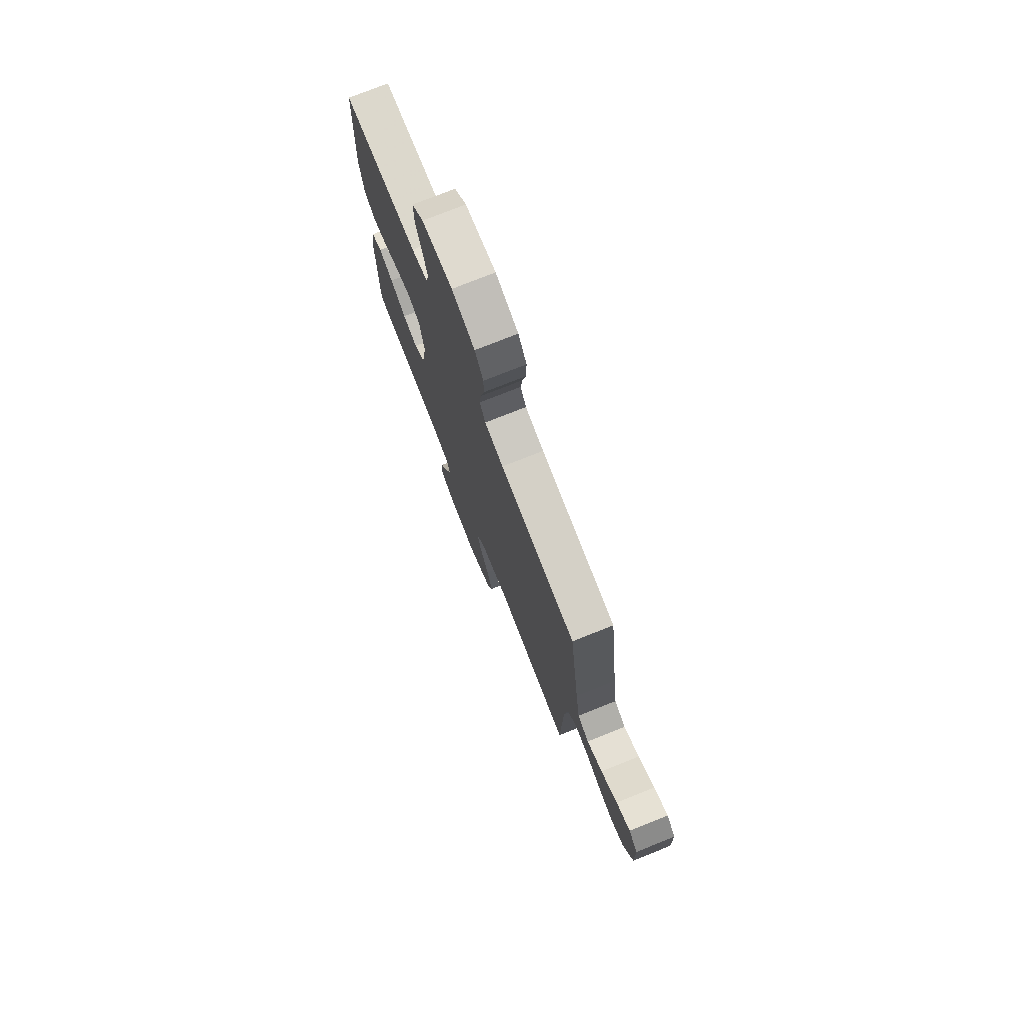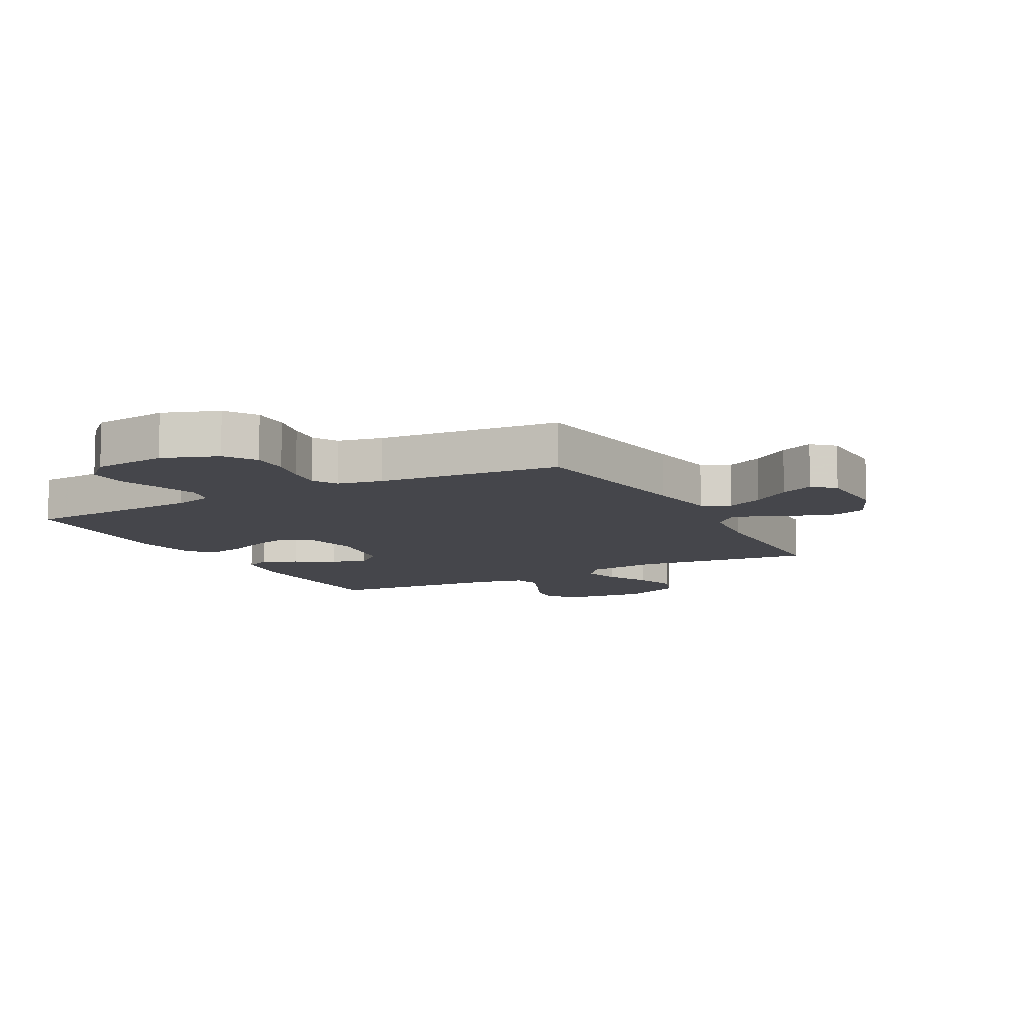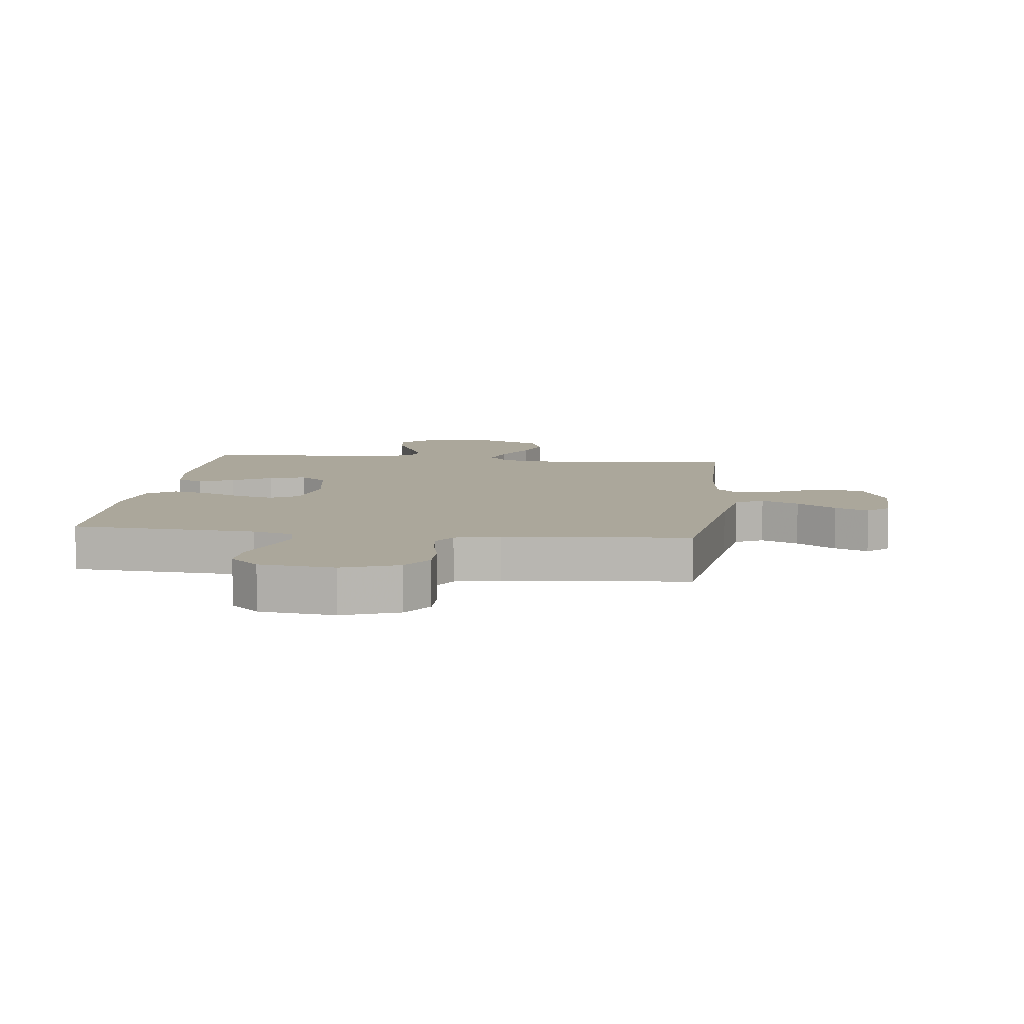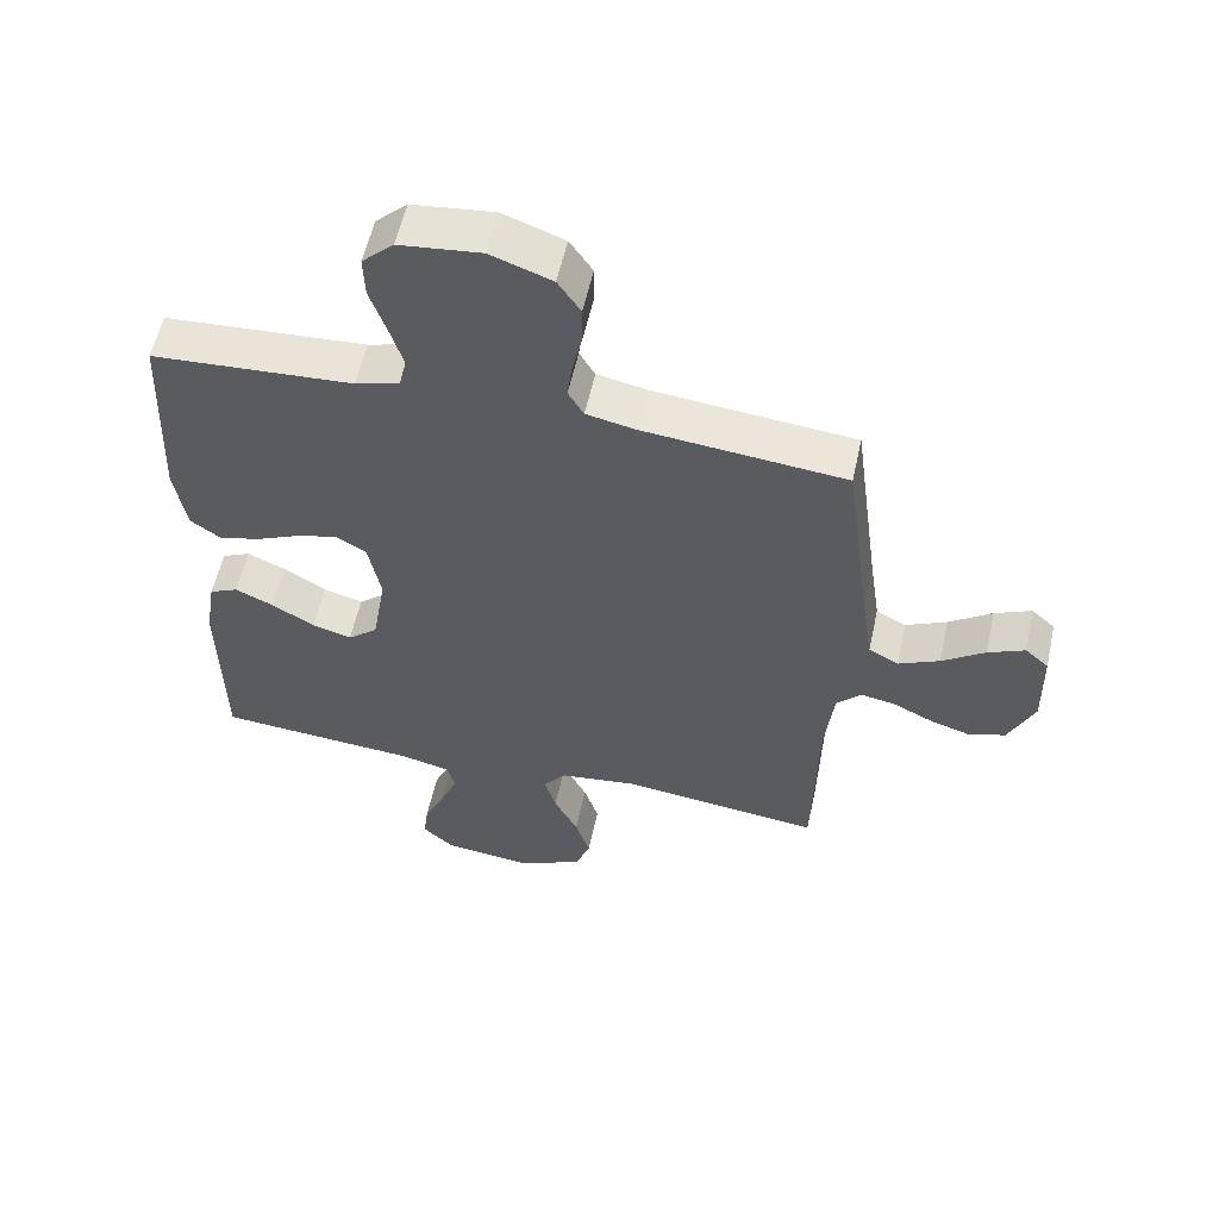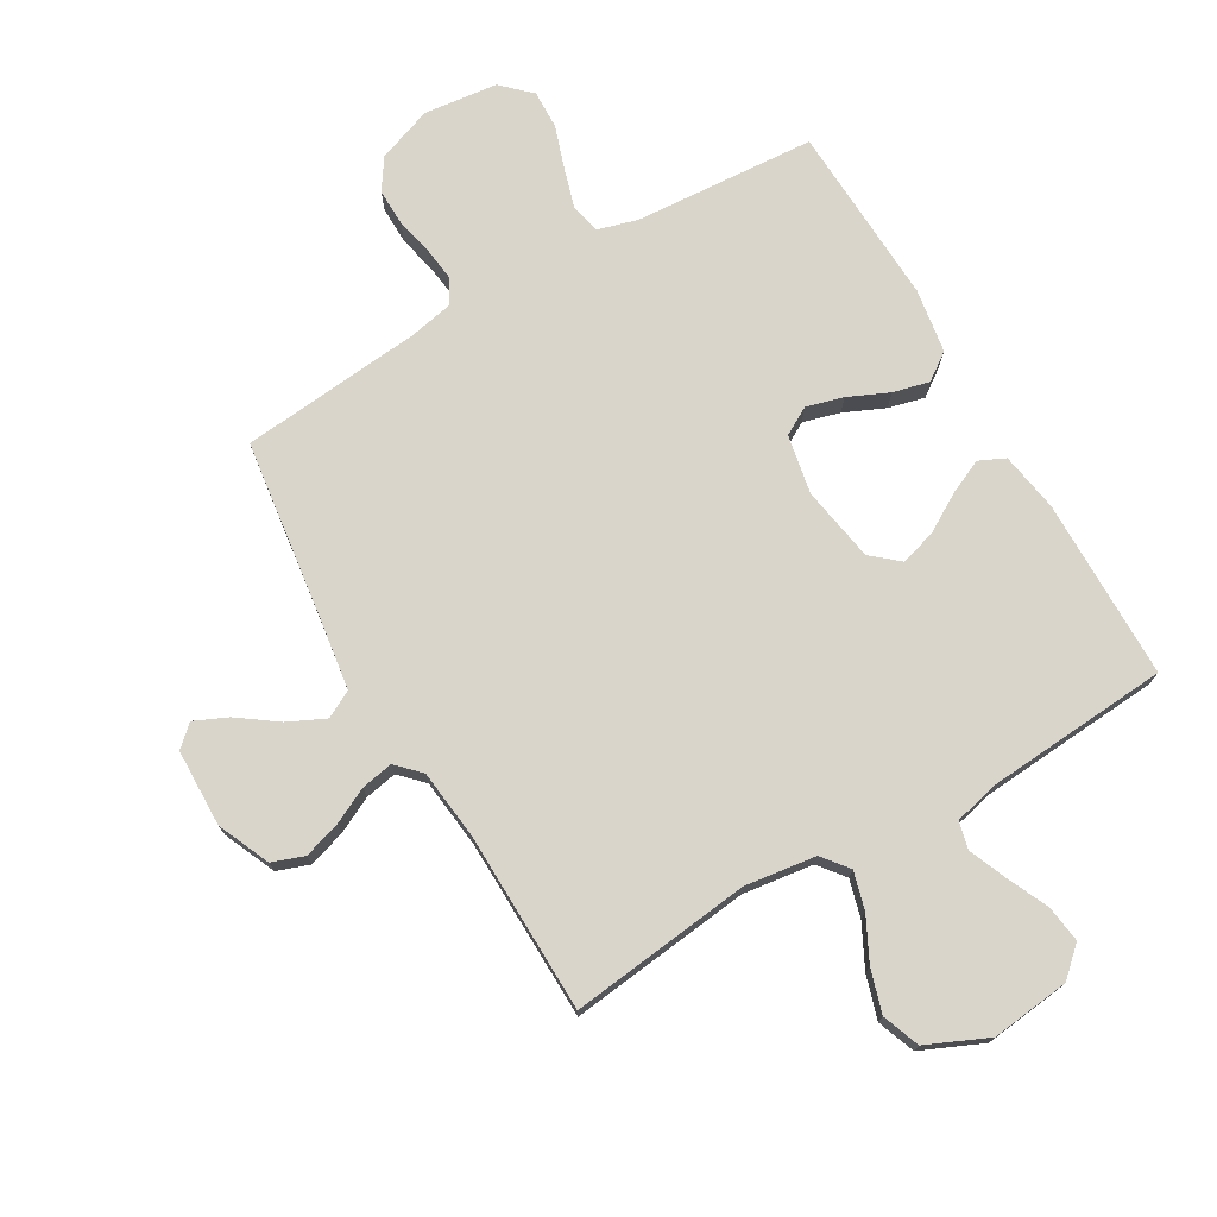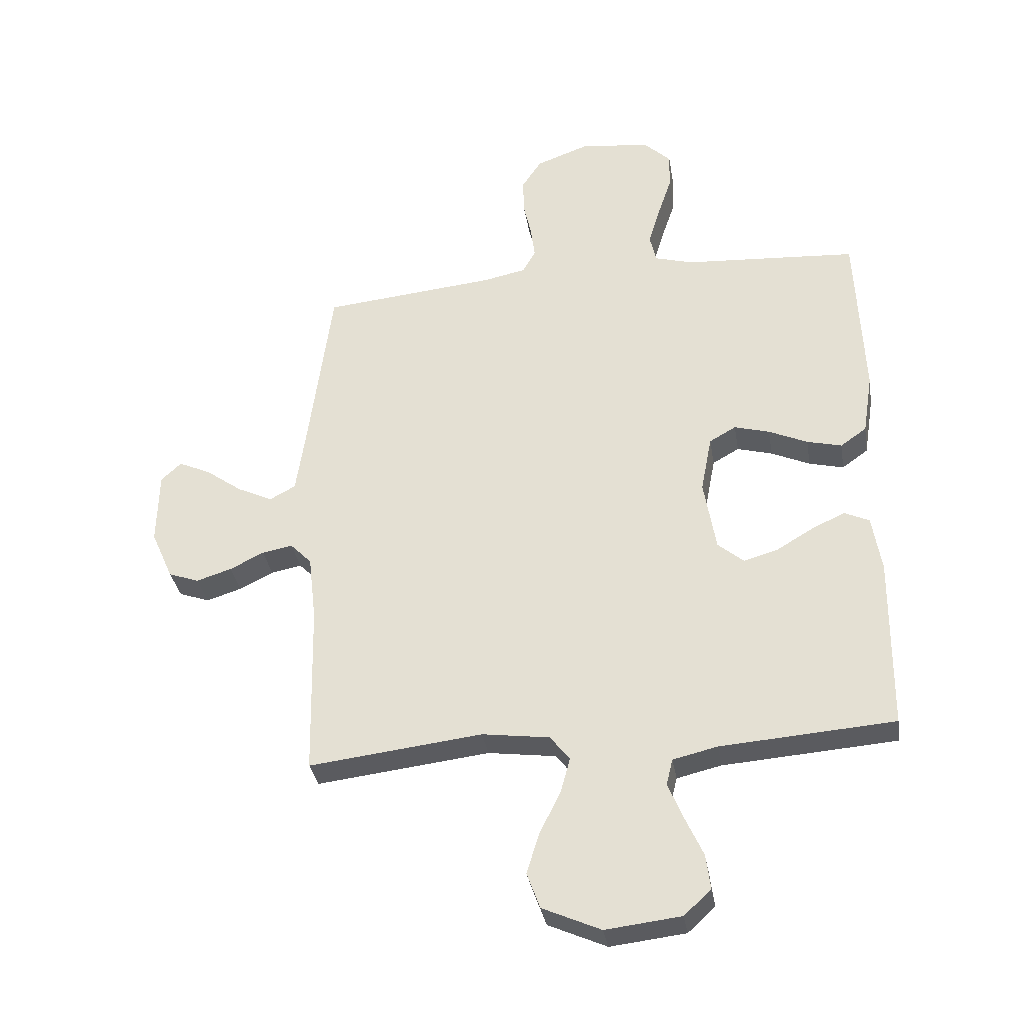
<metadata>
{"format":"obj","ext":"obj","renderer":"f3d","projection":"perspective","resolution":1024,"background":"white","views":[{"elev":75.9,"azim":68.3,"up":"+Z"},{"elev":-10.0,"azim":28.3,"up":"+Y"},{"elev":8.1,"azim":6.9,"up":"+Y"},{"elev":57.3,"azim":12.4,"up":"+Z"},{"elev":74.2,"azim":149.8,"up":"+Y"},{"elev":-33.4,"azim":-170.7,"up":"+Z"}]}
</metadata>
<code>
v 0.5 0.07 0.5
v 0.54 0.07 0.2
v 0.557 0.07 0.084
v 0.602 0.07 0.06
v 0.663 0.07 0.089
v 0.727 0.07 0.135
v 0.782 0.07 0.16
v 0.817 0.07 0.128
v 0.82 0.07 0
v 0.782 0.07 -0.086
v 0.729 0.07 -0.105
v 0.668 0.07 -0.086
v 0.609 0.07 -0.057
v 0.556 0.07 -0.047
v 0.519 0.07 -0.085
v 0.506 0.07 -0.2
v 0.5 0.07 -0.5
v 0.2 0.07 -0.465
v 0.083 0.07 -0.481
v 0.049 0.07 -0.524
v 0.066 0.07 -0.586
v 0.102 0.07 -0.657
v 0.124 0.07 -0.728
v 0.101 0.07 -0.79
v 0 0.07 -0.835
v -0.13 0.07 -0.82
v -0.177 0.07 -0.777
v -0.169 0.07 -0.716
v -0.138 0.07 -0.648
v -0.112 0.07 -0.585
v -0.123 0.07 -0.54
v -0.2 0.07 -0.522
v -0.5 0.07 -0.5
v -0.503 0.07 -0.2
v -0.487 0.07 -0.102
v -0.444 0.07 -0.082
v -0.387 0.07 -0.108
v -0.323 0.07 -0.146
v -0.264 0.07 -0.163
v -0.219 0.07 -0.125
v -0.198 0.07 0
v -0.217 0.07 0.098
v -0.263 0.07 0.124
v -0.324 0.07 0.107
v -0.391 0.07 0.077
v -0.451 0.07 0.062
v -0.496 0.07 0.094
v -0.513 0.07 0.2
v -0.5 0.07 0.5
v -0.2 0.07 0.52
v -0.134 0.07 0.539
v -0.123 0.07 0.588
v -0.143 0.07 0.654
v -0.167 0.07 0.725
v -0.169 0.07 0.789
v -0.122 0.07 0.834
v 0 0.07 0.848
v 0.091 0.07 0.815
v 0.125 0.07 0.764
v 0.124 0.07 0.702
v 0.11 0.07 0.64
v 0.103 0.07 0.584
v 0.126 0.07 0.544
v 0.2 0.07 0.529
v 0.5 0 0.5
v 0.54 0 0.2
v 0.557 0 0.084
v 0.602 0 0.06
v 0.663 0 0.089
v 0.727 0 0.135
v 0.782 0 0.16
v 0.817 0 0.128
v 0.82 0 0
v 0.782 0 -0.086
v 0.729 0 -0.105
v 0.668 0 -0.086
v 0.609 0 -0.057
v 0.556 0 -0.047
v 0.519 0 -0.085
v 0.506 0 -0.2
v 0.5 0 -0.5
v 0.2 0 -0.465
v 0.083 0 -0.481
v 0.049 0 -0.524
v 0.066 0 -0.586
v 0.102 0 -0.657
v 0.124 0 -0.728
v 0.101 0 -0.79
v 0 0 -0.835
v -0.13 0 -0.82
v -0.177 0 -0.777
v -0.169 0 -0.716
v -0.138 0 -0.648
v -0.112 0 -0.585
v -0.123 0 -0.54
v -0.2 0 -0.522
v -0.5 0 -0.5
v -0.503 0 -0.2
v -0.487 0 -0.102
v -0.444 0 -0.082
v -0.387 0 -0.108
v -0.323 0 -0.146
v -0.264 0 -0.163
v -0.219 0 -0.125
v -0.198 0 0
v -0.217 0 0.098
v -0.263 0 0.124
v -0.324 0 0.107
v -0.391 0 0.077
v -0.451 0 0.062
v -0.496 0 0.094
v -0.513 0 0.2
v -0.5 0 0.5
v -0.2 0 0.52
v -0.134 0 0.539
v -0.123 0 0.588
v -0.143 0 0.654
v -0.167 0 0.725
v -0.169 0 0.789
v -0.122 0 0.834
v 0 0 0.848
v 0.091 0 0.815
v 0.125 0 0.764
v 0.124 0 0.702
v 0.11 0 0.64
v 0.103 0 0.584
v 0.126 0 0.544
v 0.2 0 0.529
f 59 60 61
f 58 59 61
f 57 58 61
f 56 57 61
f 55 56 61
f 54 55 61
f 53 54 61
f 52 53 61 62
f 51 52 62 63
f 48 49 50
f 47 48 50
f 46 47 50
f 45 46 50
f 44 45 50
f 51 63 64
f 50 51 64
f 44 50 64
f 43 44 64
f 36 37 38
f 35 36 38
f 34 35 38
f 33 34 38
f 32 33 38
f 31 32 38 39
f 27 28 29
f 26 27 29
f 25 26 29
f 24 25 29
f 23 24 29
f 22 23 29
f 21 22 29
f 20 21 29 30
f 19 20 30 31
f 16 17 18
f 15 16 18 19
f 31 39 40
f 19 31 40
f 15 19 40
f 14 15 40
f 11 12 13
f 10 11 13
f 9 10 13
f 8 9 13
f 7 8 13
f 6 7 13
f 5 6 13
f 64 1 2
f 43 64 2
f 42 43 2
f 14 40 41
f 42 2 3
f 41 42 3
f 14 41 3
f 4 5 13 14
f 3 4 14
f 125 124 123
f 125 123 122
f 125 122 121
f 125 121 120
f 125 120 119
f 125 119 118
f 125 118 117
f 126 125 117 116
f 127 126 116 115
f 114 113 112
f 114 112 111
f 114 111 110
f 114 110 109
f 114 109 108
f 128 127 115
f 128 115 114
f 128 114 108
f 128 108 107
f 102 101 100
f 102 100 99
f 102 99 98
f 102 98 97
f 102 97 96
f 103 102 96 95
f 93 92 91
f 93 91 90
f 93 90 89
f 93 89 88
f 93 88 87
f 93 87 86
f 93 86 85
f 94 93 85 84
f 95 94 84 83
f 82 81 80
f 83 82 80 79
f 104 103 95
f 104 95 83
f 104 83 79
f 104 79 78
f 77 76 75
f 77 75 74
f 77 74 73
f 77 73 72
f 77 72 71
f 77 71 70
f 77 70 69
f 66 65 128
f 66 128 107
f 66 107 106
f 105 104 78
f 67 66 106
f 67 106 105
f 67 105 78
f 78 77 69 68
f 78 68 67
f 1 65 66 2
f 2 66 67 3
f 3 67 68 4
f 4 68 69 5
f 5 69 70 6
f 6 70 71 7
f 7 71 72 8
f 8 72 73 9
f 9 73 74 10
f 10 74 75 11
f 11 75 76 12
f 12 76 77 13
f 13 77 78 14
f 14 78 79 15
f 15 79 80 16
f 16 80 81 17
f 17 81 82 18
f 18 82 83 19
f 19 83 84 20
f 20 84 85 21
f 21 85 86 22
f 22 86 87 23
f 23 87 88 24
f 24 88 89 25
f 25 89 90 26
f 26 90 91 27
f 27 91 92 28
f 28 92 93 29
f 29 93 94 30
f 30 94 95 31
f 31 95 96 32
f 32 96 97 33
f 33 97 98 34
f 34 98 99 35
f 35 99 100 36
f 36 100 101 37
f 37 101 102 38
f 38 102 103 39
f 39 103 104 40
f 40 104 105 41
f 41 105 106 42
f 42 106 107 43
f 43 107 108 44
f 44 108 109 45
f 45 109 110 46
f 46 110 111 47
f 47 111 112 48
f 48 112 113 49
f 49 113 114 50
f 50 114 115 51
f 51 115 116 52
f 52 116 117 53
f 53 117 118 54
f 54 118 119 55
f 55 119 120 56
f 56 120 121 57
f 57 121 122 58
f 58 122 123 59
f 59 123 124 60
f 60 124 125 61
f 61 125 126 62
f 62 126 127 63
f 63 127 128 64
f 64 128 65 1

</code>
